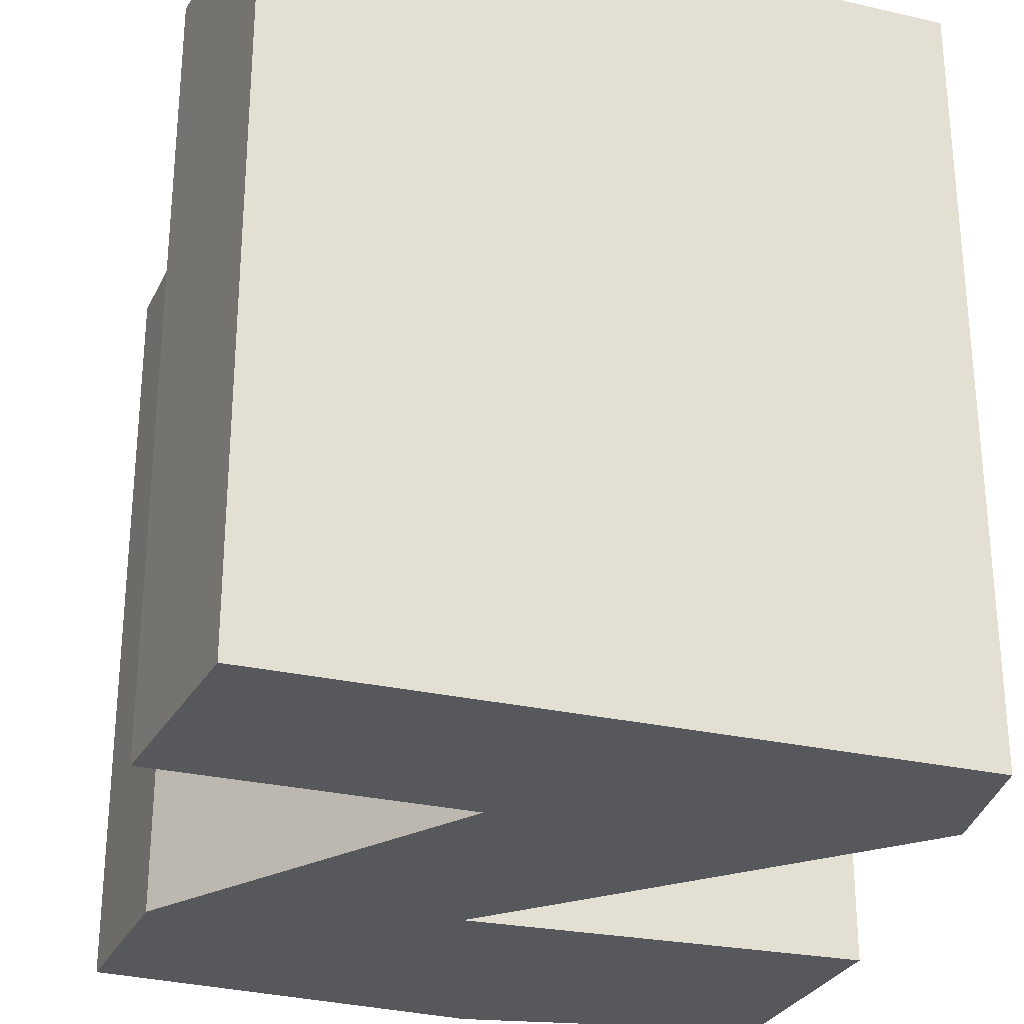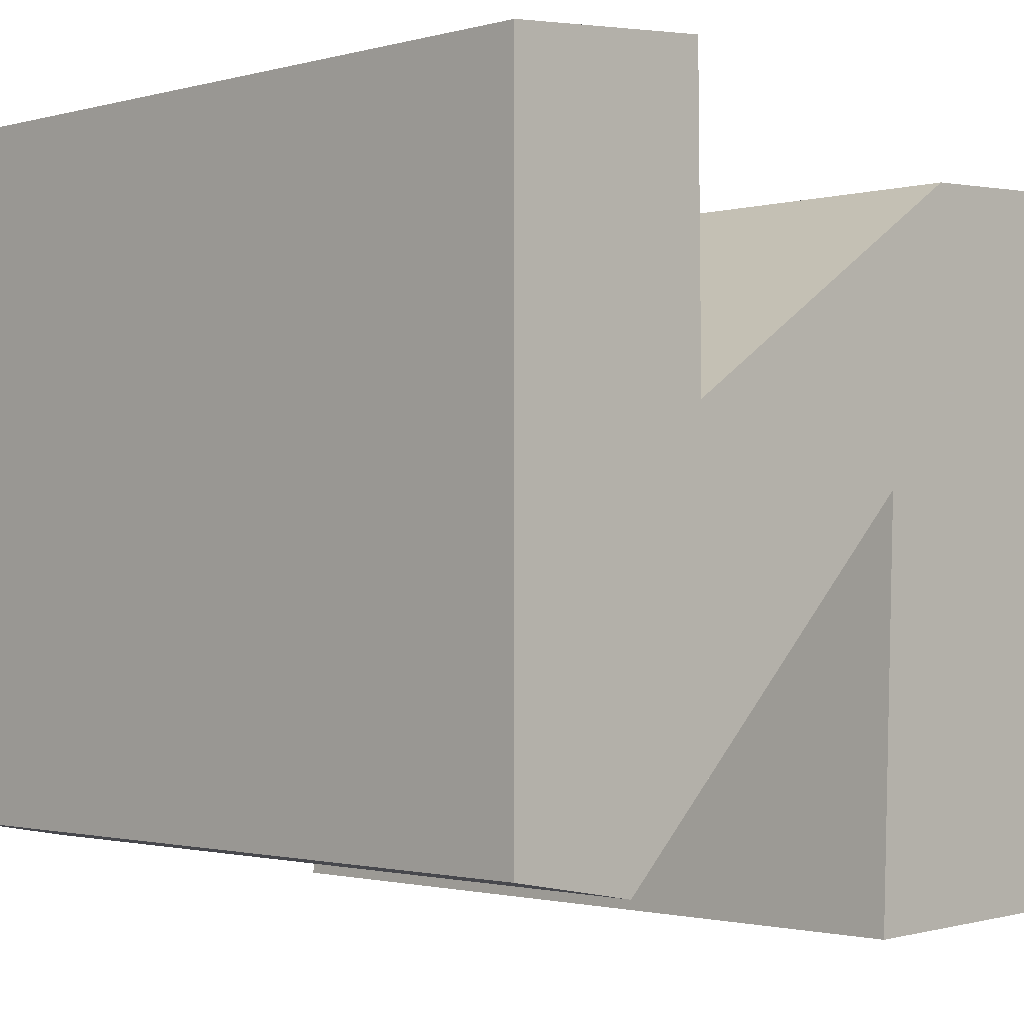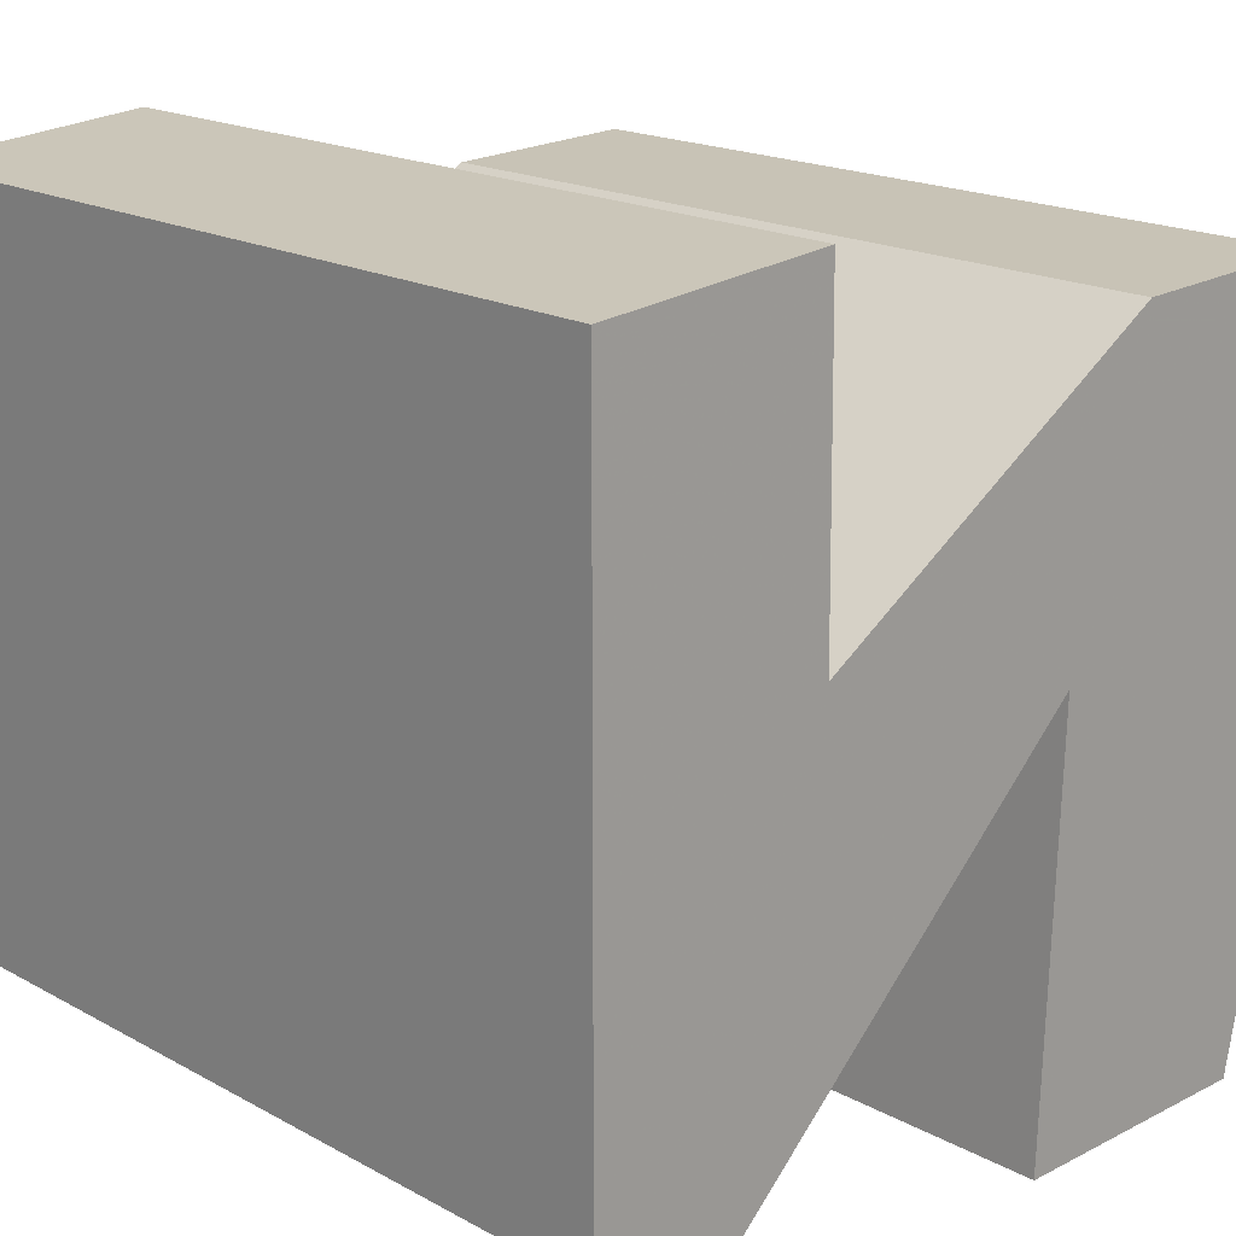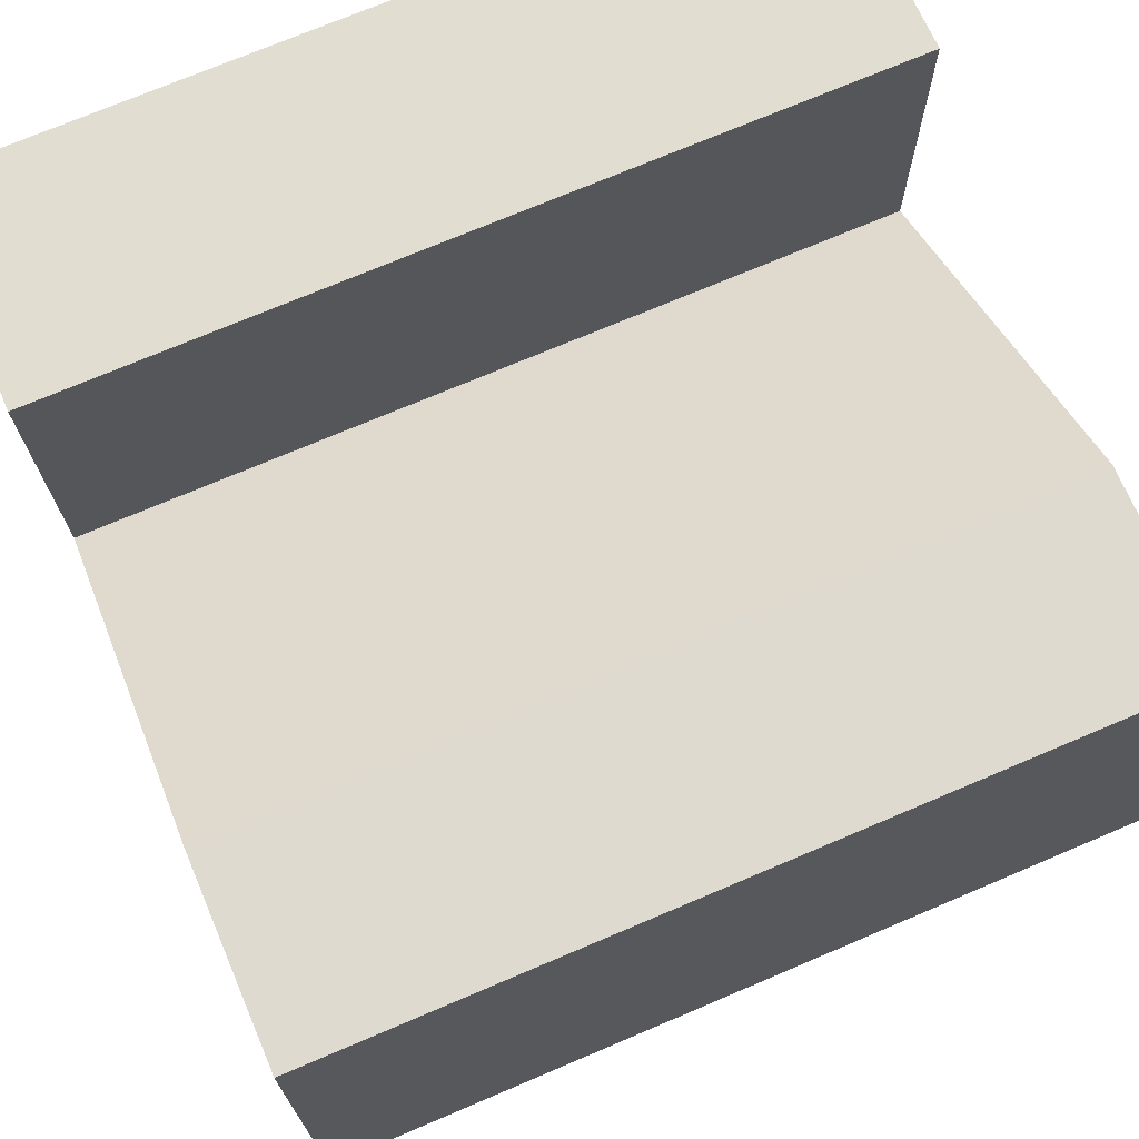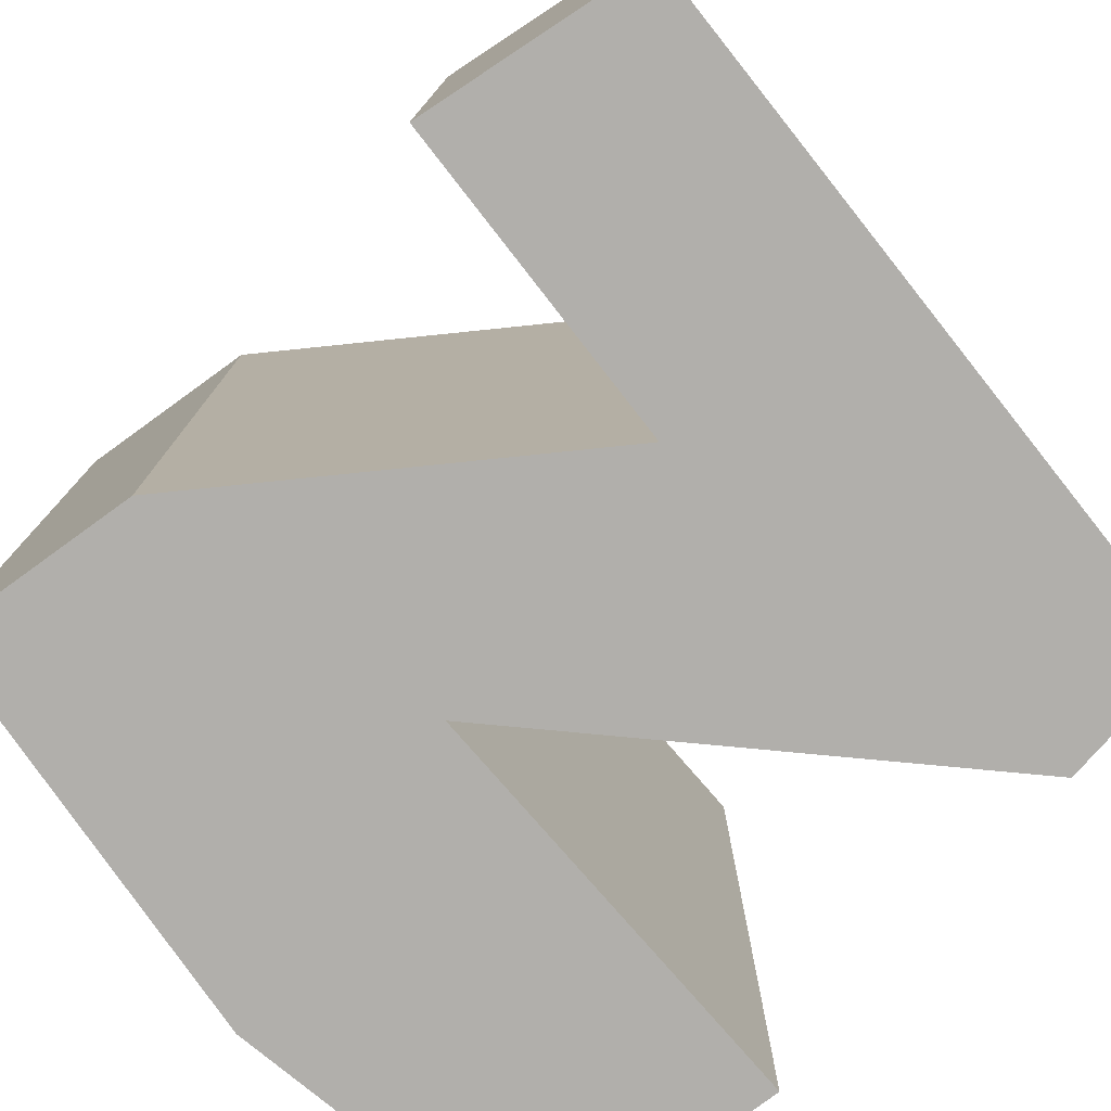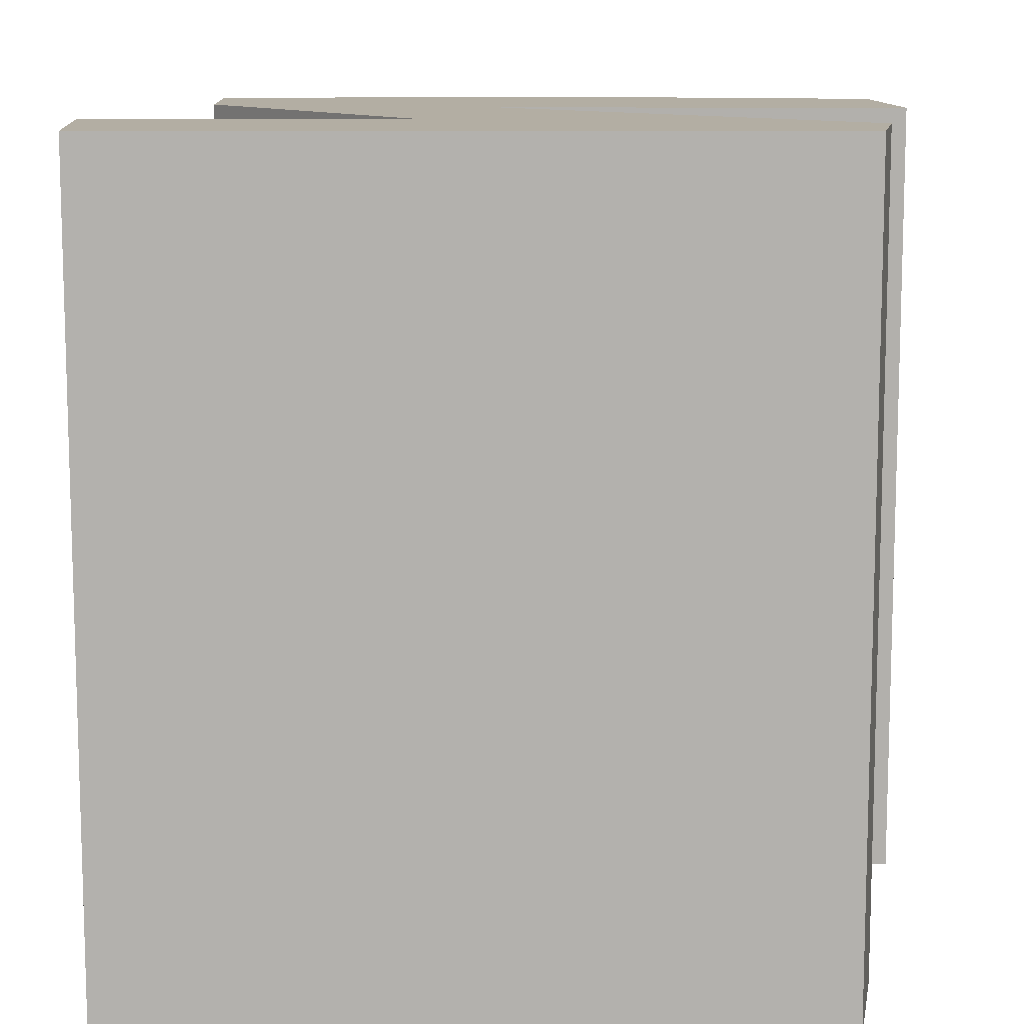
<metadata>
{"format":"obj","ext":"obj","renderer":"f3d","projection":"perspective","resolution":1024,"background":"white","views":[{"elev":-28.1,"azim":-109.2,"up":"+Z"},{"elev":-1.5,"azim":-45.2,"up":"+Y"},{"elev":18.1,"azim":-43.3,"up":"+Y"},{"elev":72.9,"azim":67.0,"up":"+Y"},{"elev":-78.1,"azim":-141.5,"up":"+Z"},{"elev":10.9,"azim":-90.4,"up":"+Z"}]}
</metadata>
<code>
v -1 0.9491 1
v -0.4391 1 1
v -0.431 0.216 1
v 0.4434 0.7753 1
v 0.9313 0.7974 1
v 1 -0.2107 1
v 0.8375 -0.9868 1
v 0.2085 -1 1
v 0.2498 0.03812 1
v -0.6569 -0.8346 1
v -1 -0.7723 1
v -1 0.9491 -1
v -0.4391 1 -1
v -0.431 0.216 -1
v 0.4434 0.7753 -1
v 0.9313 0.7974 -1
v 1 -0.2107 -1
v 0.8375 -0.9868 -1
v 0.2085 -1 -1
v 0.2498 0.03812 -1
v -0.6569 -0.8346 -1
v -1 -0.7723 -1
f 9 4 3
f 1 3 2
f 11 3 1
f 9 5 4
f 6 9 8
f 5 9 6
f 7 6 8
f 10 3 11
f 9 3 10
f 14 15 20
f 13 14 12
f 12 14 22
f 15 16 20
f 19 20 17
f 17 20 16
f 19 17 18
f 22 14 21
f 21 14 20
f 13 12 2
f 2 12 1
f 14 13 3
f 3 13 2
f 15 14 4
f 4 14 3
f 16 15 5
f 5 15 4
f 17 16 6
f 6 16 5
f 18 17 7
f 7 17 6
f 19 18 8
f 8 18 7
f 20 19 9
f 9 19 8
f 21 20 10
f 10 20 9
f 12 22 1
f 1 22 11
f 22 21 11
f 11 21 10

</code>
